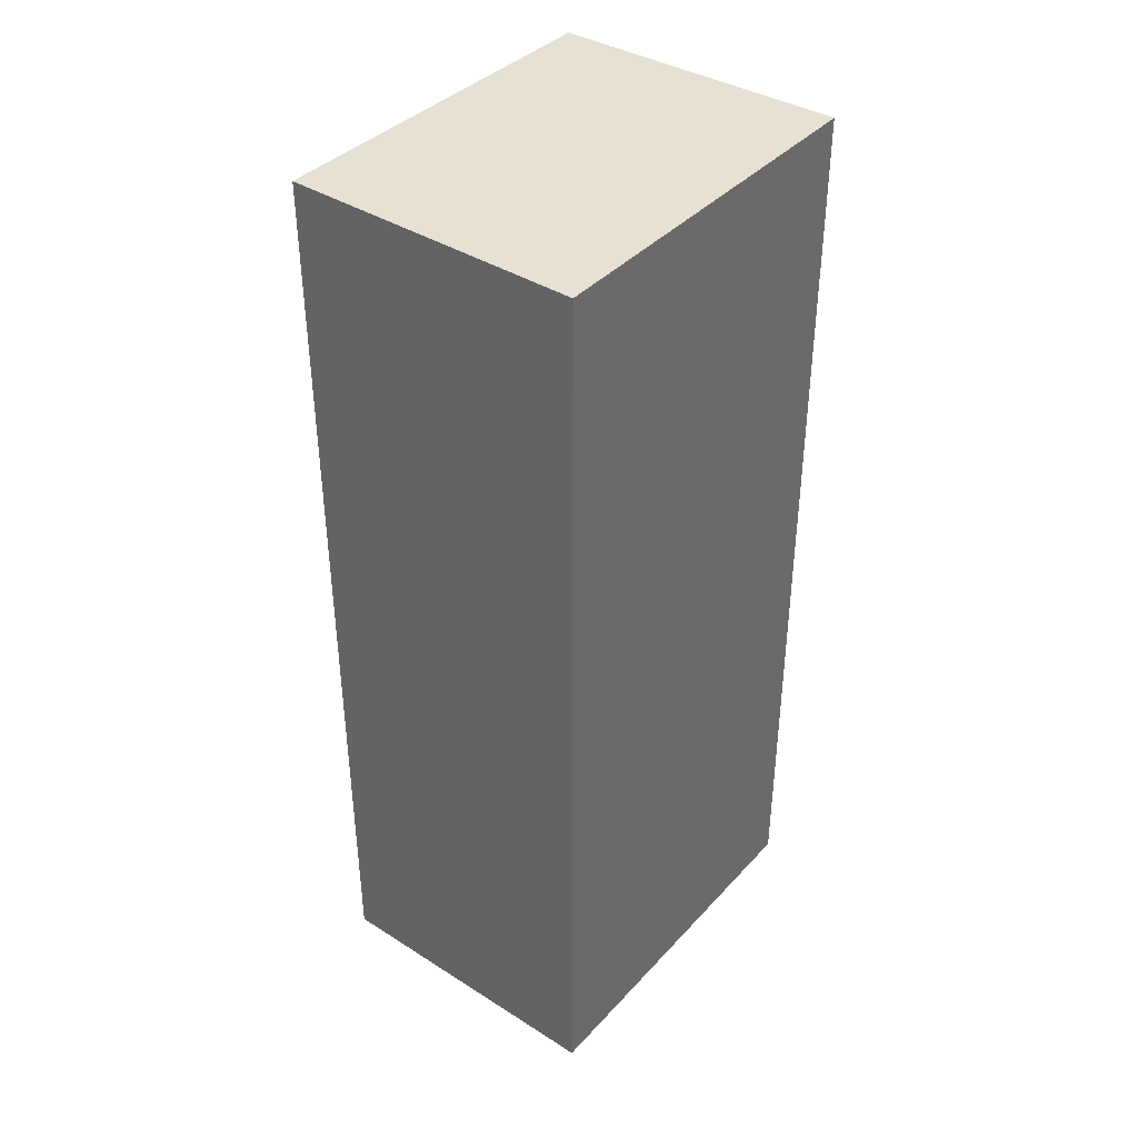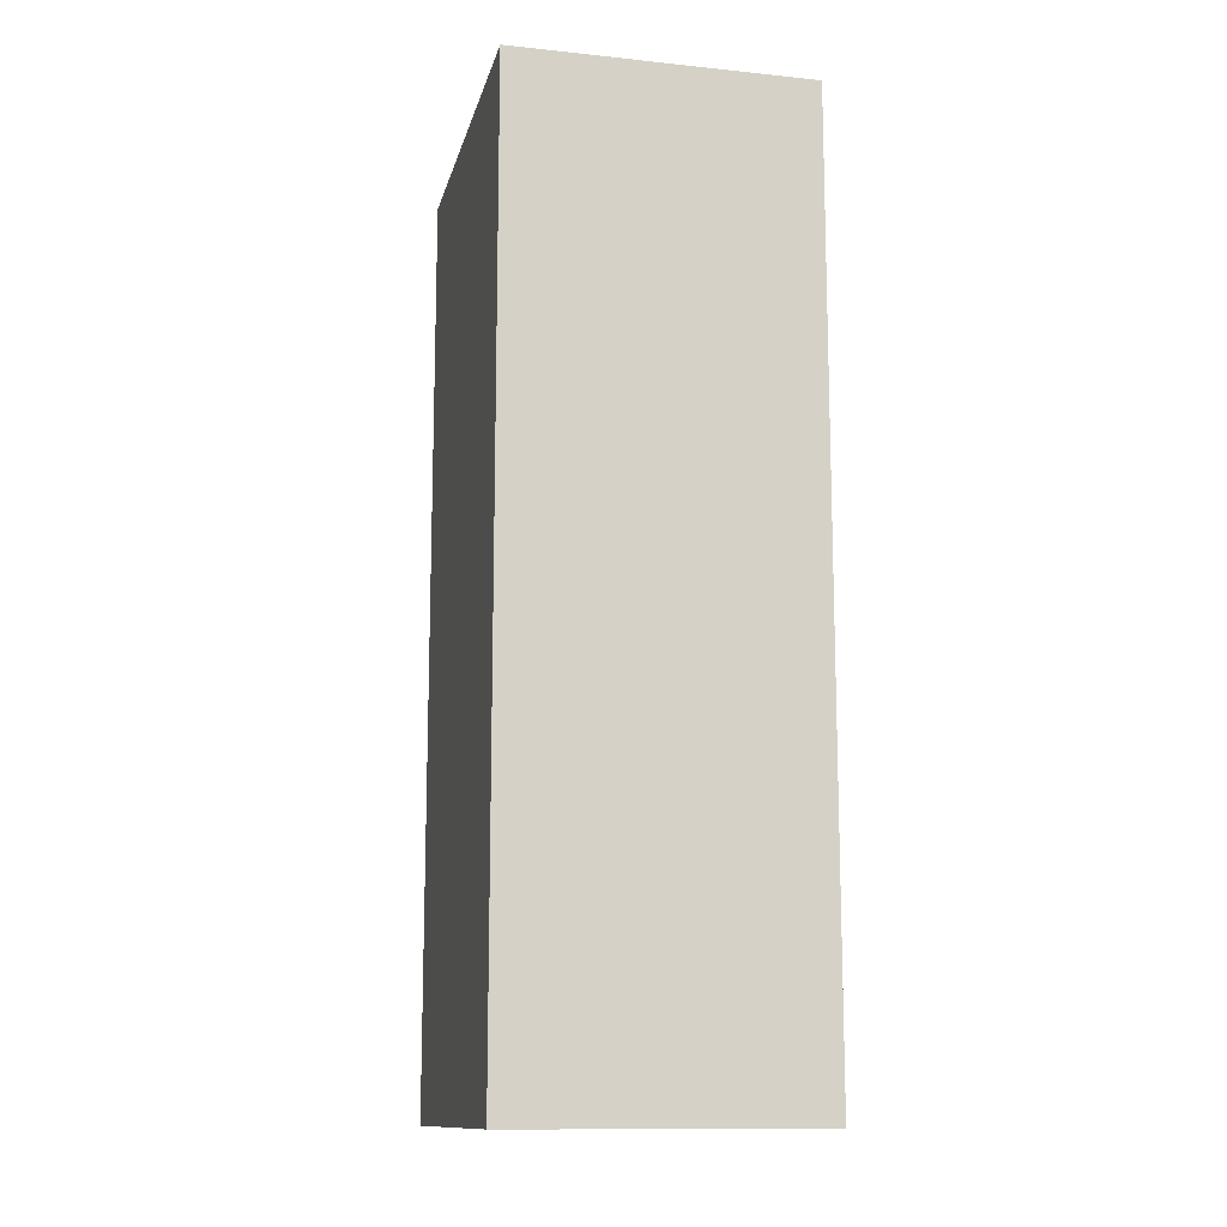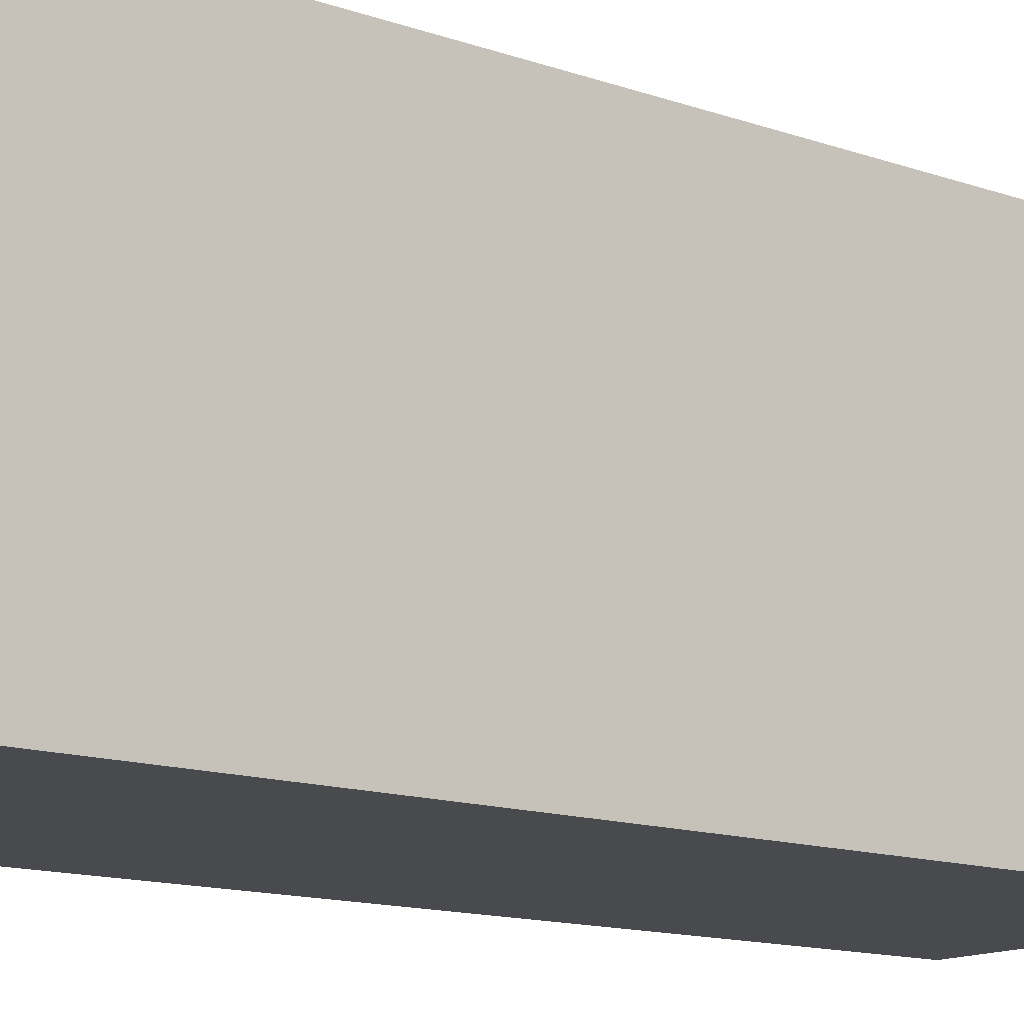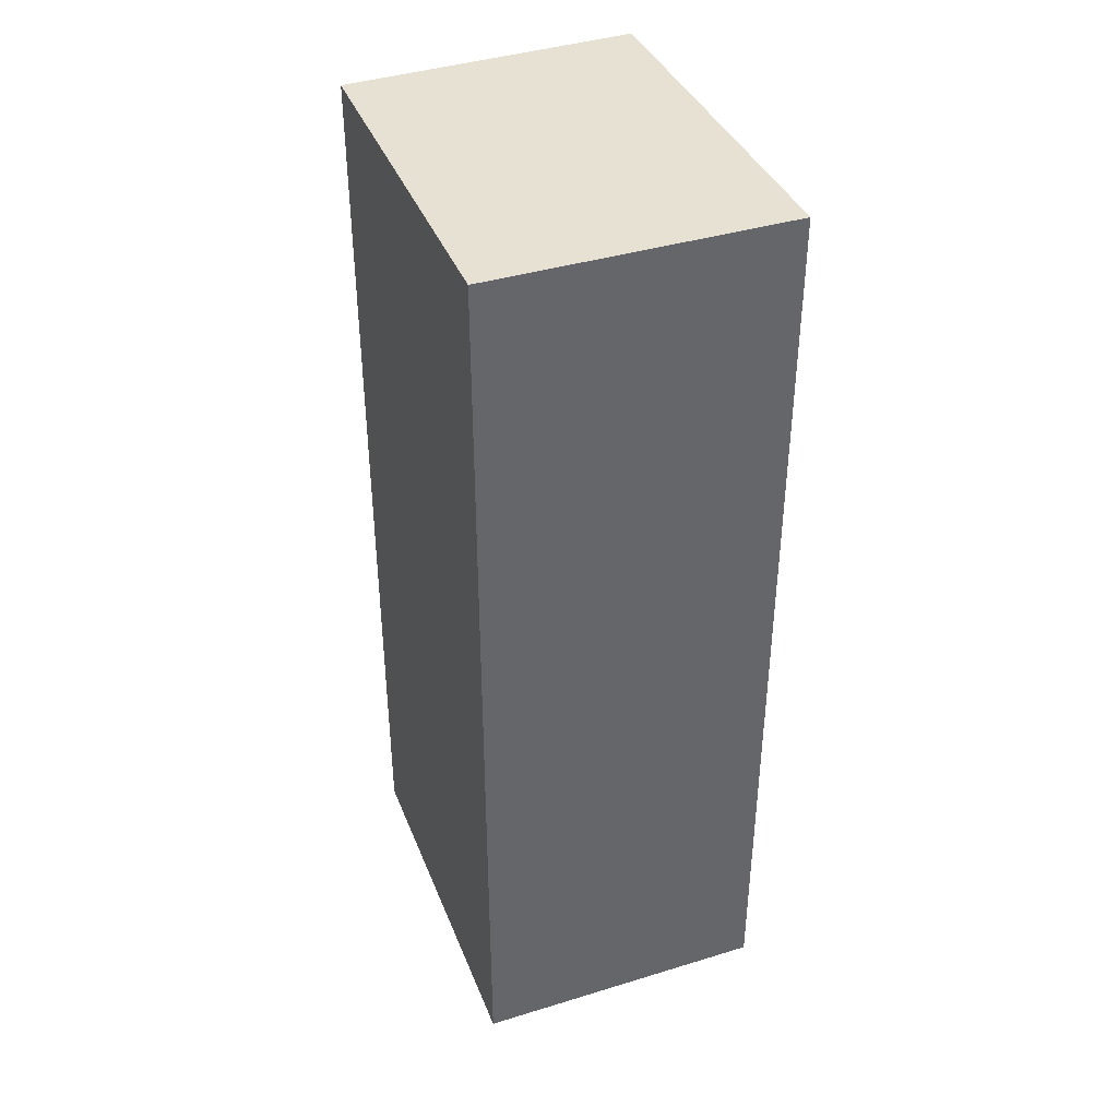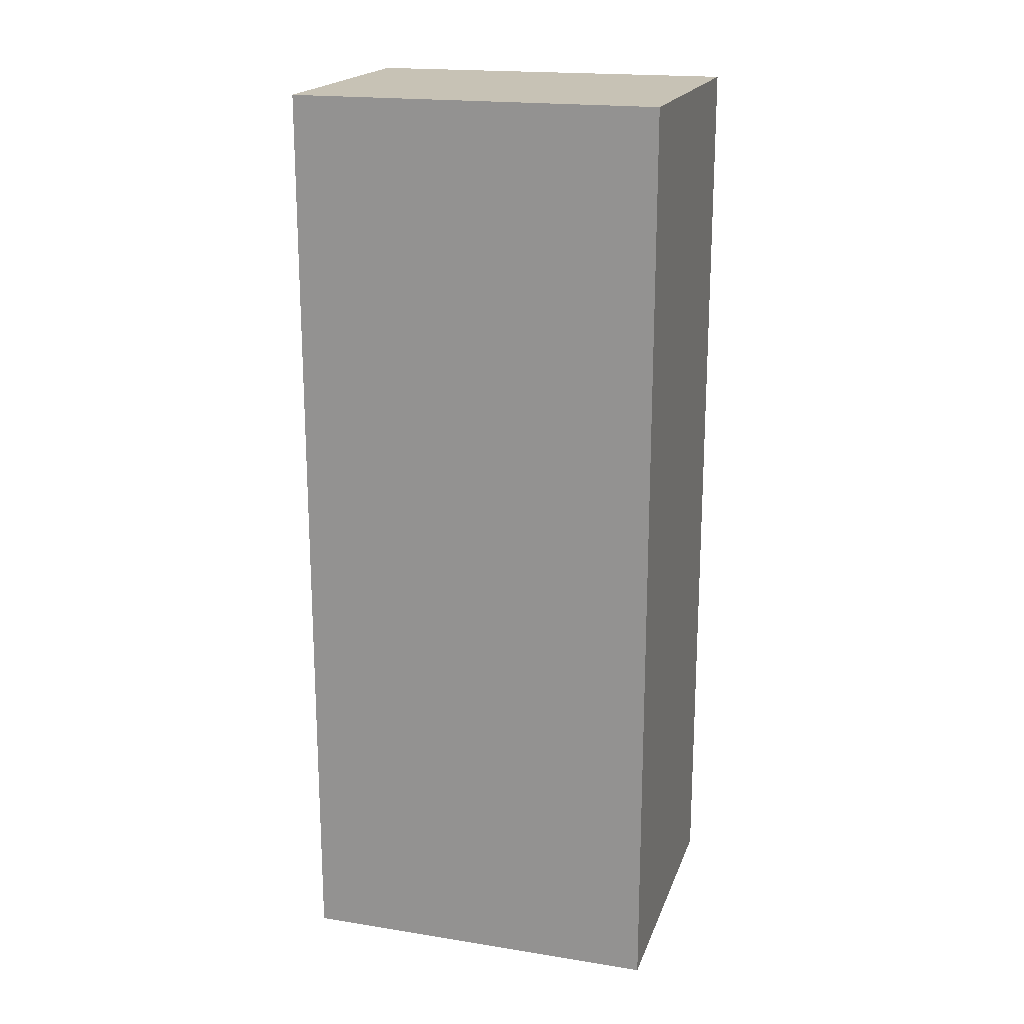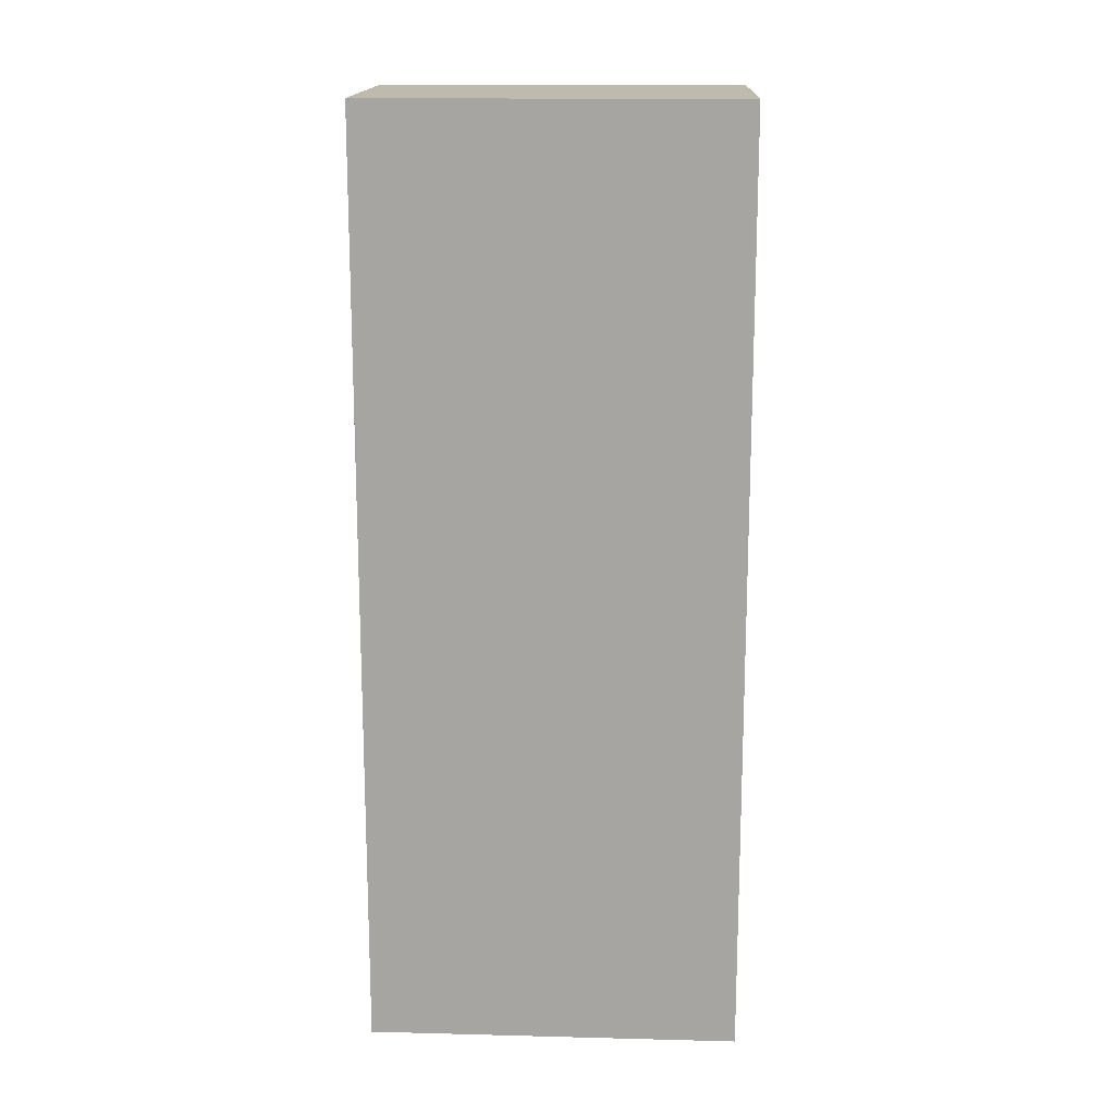
<metadata>
{"format":"obj","ext":"obj","renderer":"f3d","projection":"perspective","resolution":1024,"background":"white","views":[{"elev":39.4,"azim":-142.5,"up":"+Y"},{"elev":-12.8,"azim":165.9,"up":"+Y"},{"elev":-12.8,"azim":50.1,"up":"+Z"},{"elev":39.5,"azim":158.5,"up":"+Y"},{"elev":19.0,"azim":105.7,"up":"+Y"},{"elev":15.8,"azim":92.0,"up":"+Y"}]}
</metadata>
<code>
v  0 6.914 4.234e-16
v  2.22 6.914 -2.776
v  0.005 6.914 -2.805
v  2.169 6.914 -0.028
v  2.22 1.7e-16 -2.776
v  0.005 1.718e-16 -2.805
v  0 0 0
v  2.169 1.715e-18 -0.028
g defaultobject
f 1 2 3
f 2 1 4
f 5 3 2
f 3 5 6
f 6 1 3
f 1 6 7
f 7 4 1
f 4 7 8
f 8 2 4
f 2 8 5
f 8 6 5
f 6 8 7

</code>
